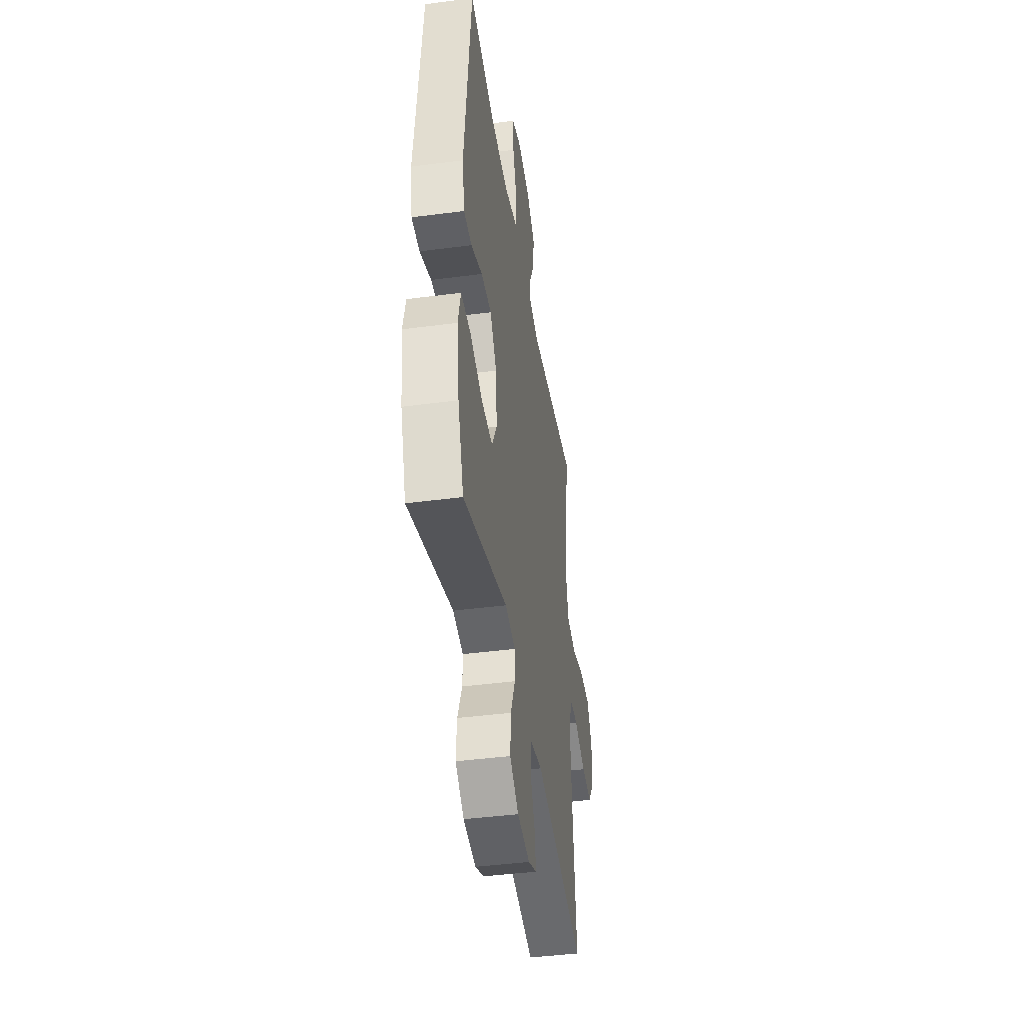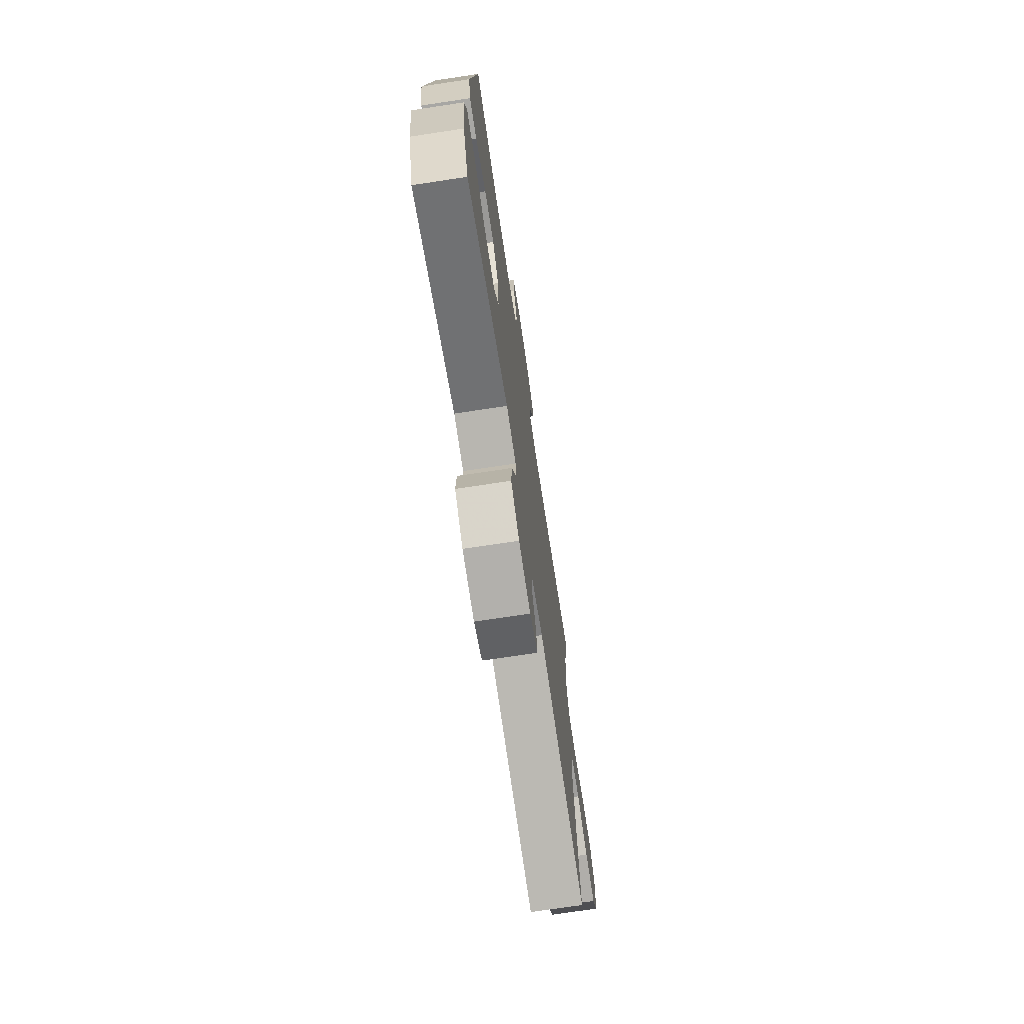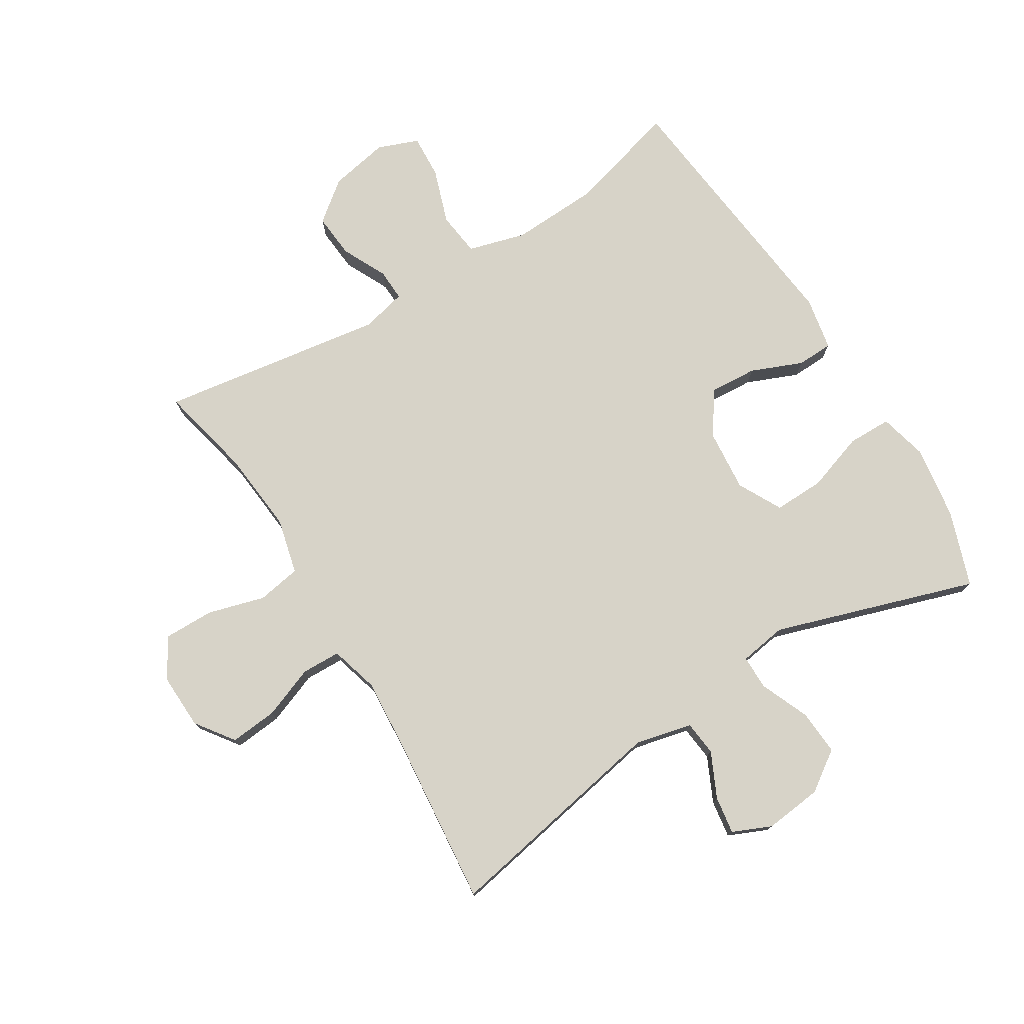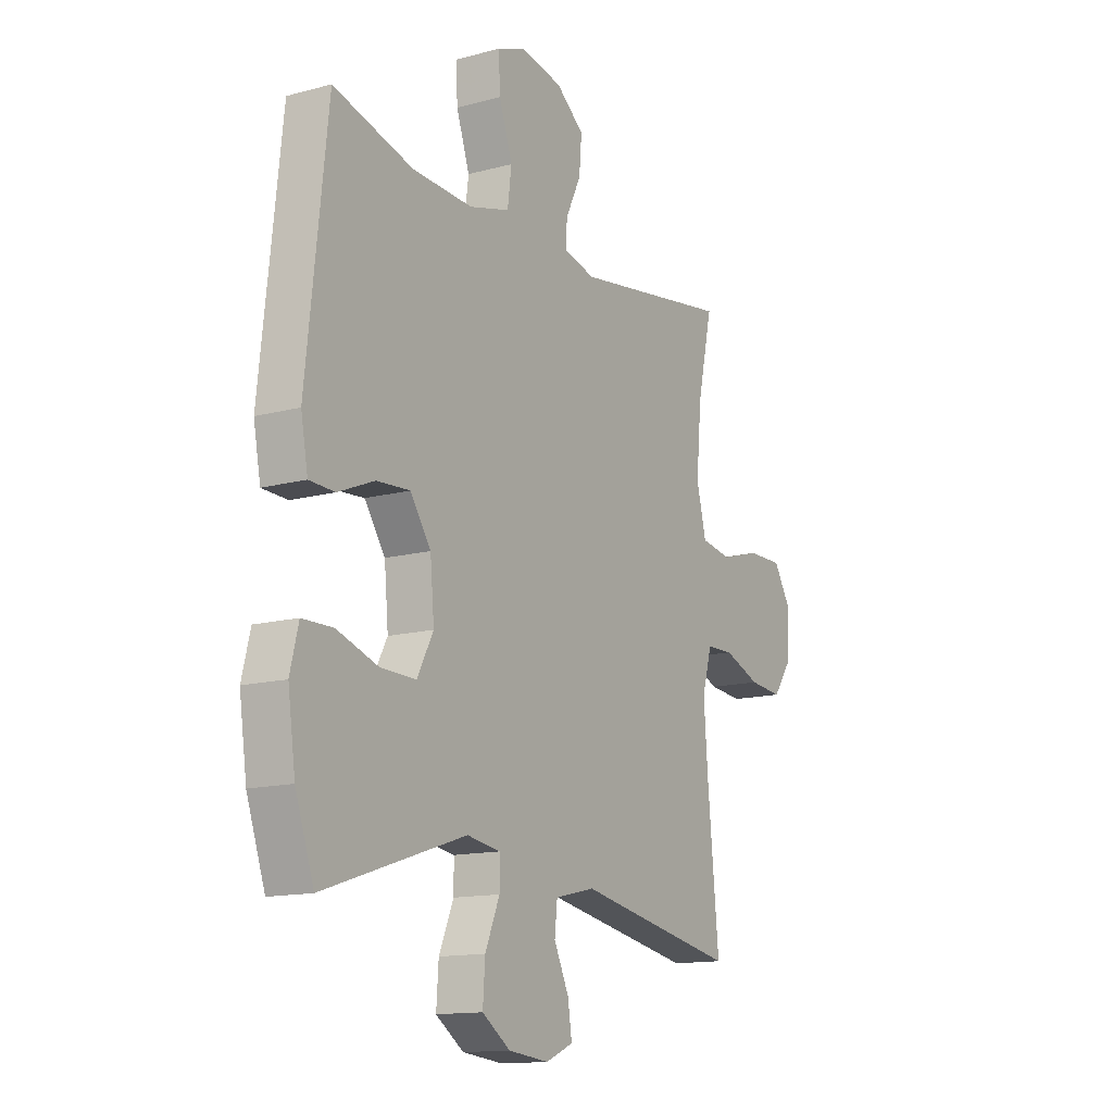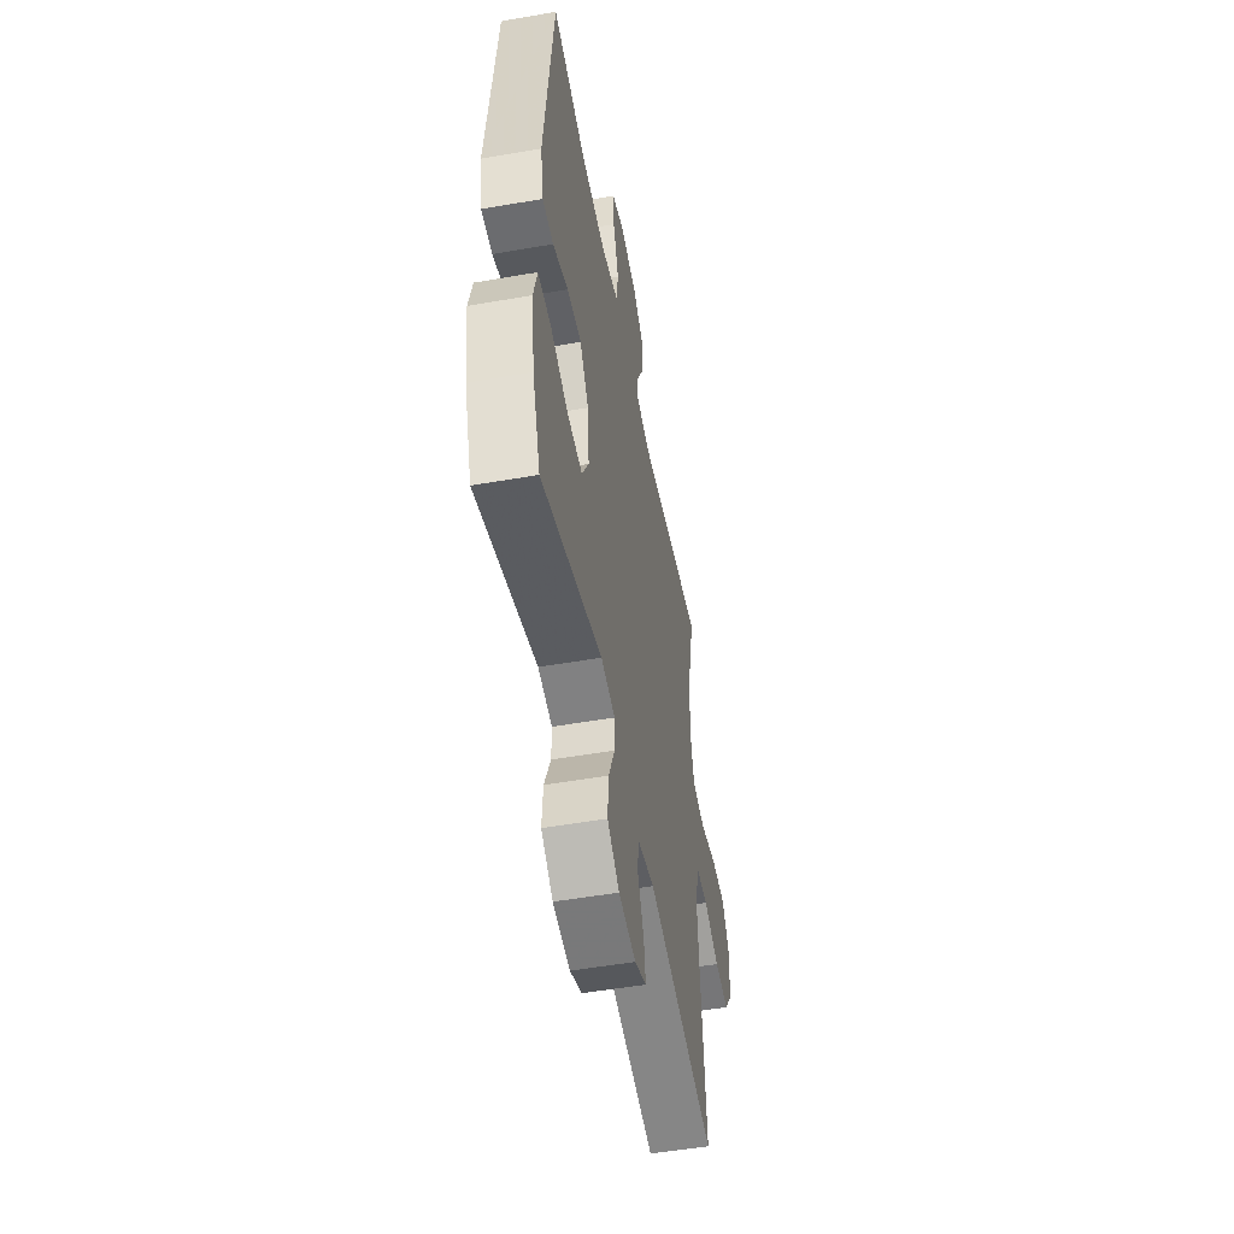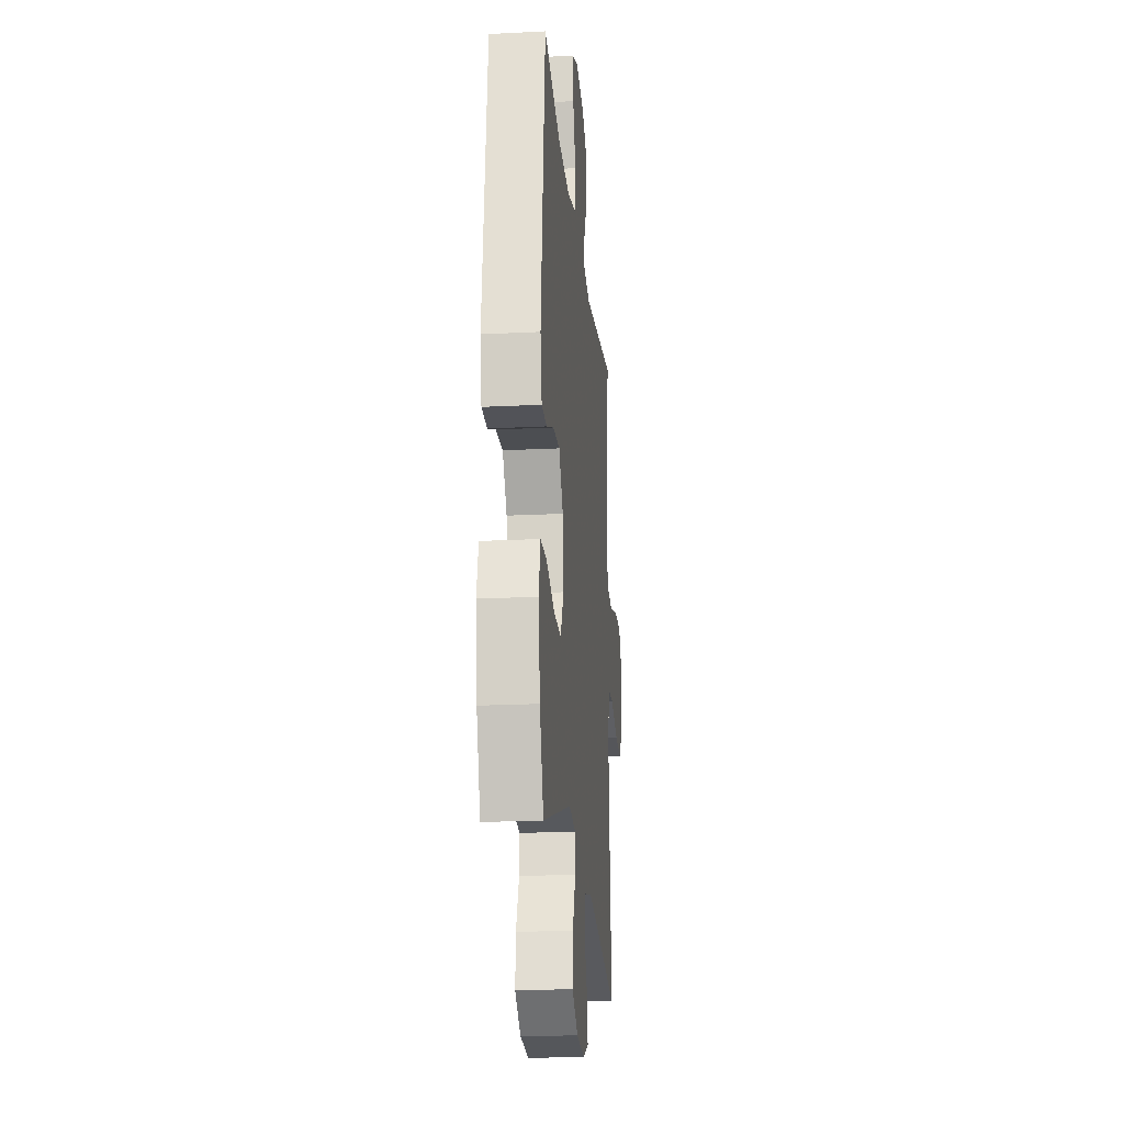
<metadata>
{"format":"obj","ext":"obj","renderer":"f3d","projection":"perspective","resolution":1024,"background":"white","views":[{"elev":-42.8,"azim":-81.1,"up":"+Z"},{"elev":-72.7,"azim":-81.4,"up":"+Z"},{"elev":76.5,"azim":148.3,"up":"+Y"},{"elev":-13.8,"azim":-59.0,"up":"+Z"},{"elev":-51.8,"azim":-79.3,"up":"+Z"},{"elev":-20.6,"azim":-84.7,"up":"+Z"}]}
</metadata>
<code>
v -0.5 0.07 0.5
v -0.319 0.07 0.451
v -0.181 0.07 0.445
v -0.089 0.07 0.471
v -0.08 0.07 0.541
v -0.11 0.07 0.629
v -0.114 0.07 0.699
v -0.049 0.07 0.724
v 0.046 0.07 0.706
v 0.11 0.07 0.656
v 0.104 0.07 0.585
v 0.069 0.07 0.513
v 0.067 0.07 0.462
v 0.139 0.07 0.445
v 0.5 0.07 0.5
v 0.466 0.07 0.348
v 0.454 0.07 0.217
v 0.476 0.07 0.129
v 0.546 0.07 0.117
v 0.637 0.07 0.143
v 0.717 0.07 0.144
v 0.756 0.07 0.081
v 0.753 0.07 -0.009
v 0.709 0.07 -0.07
v 0.633 0.07 -0.063
v 0.549 0.07 -0.031
v 0.487 0.07 -0.033
v 0.465 0.07 -0.111
v 0.474 0.07 -0.232
v 0.5 0.07 -0.5
v 0.133 0.07 -0.431
v 0.042 0.07 -0.452
v 0.036 0.07 -0.508
v 0.07 0.07 -0.58
v 0.079 0.07 -0.64
v 0.017 0.07 -0.667
v -0.075 0.07 -0.657
v -0.139 0.07 -0.613
v -0.134 0.07 -0.54
v -0.101 0.07 -0.462
v -0.101 0.07 -0.407
v -0.177 0.07 -0.395
v -0.5 0.07 -0.5
v -0.542 0.07 -0.379
v -0.559 0.07 -0.26
v -0.54 0.07 -0.184
v -0.47 0.07 -0.183
v -0.377 0.07 -0.214
v -0.296 0.07 -0.216
v -0.259 0.07 -0.146
v -0.268 0.07 -0.046
v -0.315 0.07 0.022
v -0.391 0.07 0.017
v -0.473 0.07 -0.017
v -0.531 0.07 -0.015
v -0.547 0.07 0.07
v -0.5 0 0.5
v -0.319 0 0.451
v -0.181 0 0.445
v -0.089 0 0.471
v -0.08 0 0.541
v -0.11 0 0.629
v -0.114 0 0.699
v -0.049 0 0.724
v 0.046 0 0.706
v 0.11 0 0.656
v 0.104 0 0.585
v 0.069 0 0.513
v 0.067 0 0.462
v 0.139 0 0.445
v 0.5 0 0.5
v 0.466 0 0.348
v 0.454 0 0.217
v 0.476 0 0.129
v 0.546 0 0.117
v 0.637 0 0.143
v 0.717 0 0.144
v 0.756 0 0.081
v 0.753 0 -0.009
v 0.709 0 -0.07
v 0.633 0 -0.063
v 0.549 0 -0.031
v 0.487 0 -0.033
v 0.465 0 -0.111
v 0.474 0 -0.232
v 0.5 0 -0.5
v 0.133 0 -0.431
v 0.042 0 -0.452
v 0.036 0 -0.508
v 0.07 0 -0.58
v 0.079 0 -0.64
v 0.017 0 -0.667
v -0.075 0 -0.657
v -0.139 0 -0.613
v -0.134 0 -0.54
v -0.101 0 -0.462
v -0.101 0 -0.407
v -0.177 0 -0.395
v -0.5 0 -0.5
v -0.542 0 -0.379
v -0.559 0 -0.26
v -0.54 0 -0.184
v -0.47 0 -0.183
v -0.377 0 -0.214
v -0.296 0 -0.216
v -0.259 0 -0.146
v -0.268 0 -0.046
v -0.315 0 0.022
v -0.391 0 0.017
v -0.473 0 -0.017
v -0.531 0 -0.015
v -0.547 0 0.07
f 53 54 55 56
f 52 53 56 1
f 51 52 1 2
f 45 46 47 48
f 45 48 49
f 42 43 44 45
f 41 42 45 49
f 37 38 39 40
f 37 40 41
f 36 37 41
f 33 34 35 36
f 32 33 36 41
f 31 32 41 49
f 29 30 31 49
f 23 24 25 26
f 23 26 27
f 22 23 27
f 19 20 21 22
f 19 22 27
f 18 19 27
f 17 18 27 28
f 14 15 16
f 13 14 16 17
f 9 10 11 12
f 9 12 13
f 8 9 13
f 5 6 7 8
f 4 5 8 13
f 3 4 13 17
f 51 2 3 17
f 28 29 49 50
f 17 28 50 51
f 112 111 110 109
f 57 112 109 108
f 58 57 108 107
f 104 103 102 101
f 105 104 101
f 101 100 99 98
f 105 101 98 97
f 96 95 94 93
f 97 96 93
f 97 93 92
f 92 91 90 89
f 97 92 89 88
f 105 97 88 87
f 105 87 86 85
f 82 81 80 79
f 83 82 79
f 83 79 78
f 78 77 76 75
f 83 78 75
f 83 75 74
f 84 83 74 73
f 72 71 70
f 73 72 70 69
f 68 67 66 65
f 69 68 65
f 69 65 64
f 64 63 62 61
f 69 64 61 60
f 73 69 60 59
f 73 59 58 107
f 106 105 85 84
f 107 106 84 73
f 1 57 58 2
f 2 58 59 3
f 3 59 60 4
f 4 60 61 5
f 5 61 62 6
f 6 62 63 7
f 7 63 64 8
f 8 64 65 9
f 9 65 66 10
f 10 66 67 11
f 11 67 68 12
f 12 68 69 13
f 13 69 70 14
f 14 70 71 15
f 15 71 72 16
f 16 72 73 17
f 17 73 74 18
f 18 74 75 19
f 19 75 76 20
f 20 76 77 21
f 21 77 78 22
f 22 78 79 23
f 23 79 80 24
f 24 80 81 25
f 25 81 82 26
f 26 82 83 27
f 27 83 84 28
f 28 84 85 29
f 29 85 86 30
f 30 86 87 31
f 31 87 88 32
f 32 88 89 33
f 33 89 90 34
f 34 90 91 35
f 35 91 92 36
f 36 92 93 37
f 37 93 94 38
f 38 94 95 39
f 39 95 96 40
f 40 96 97 41
f 41 97 98 42
f 42 98 99 43
f 43 99 100 44
f 44 100 101 45
f 45 101 102 46
f 46 102 103 47
f 47 103 104 48
f 48 104 105 49
f 49 105 106 50
f 50 106 107 51
f 51 107 108 52
f 52 108 109 53
f 53 109 110 54
f 54 110 111 55
f 55 111 112 56
f 56 112 57 1

</code>
